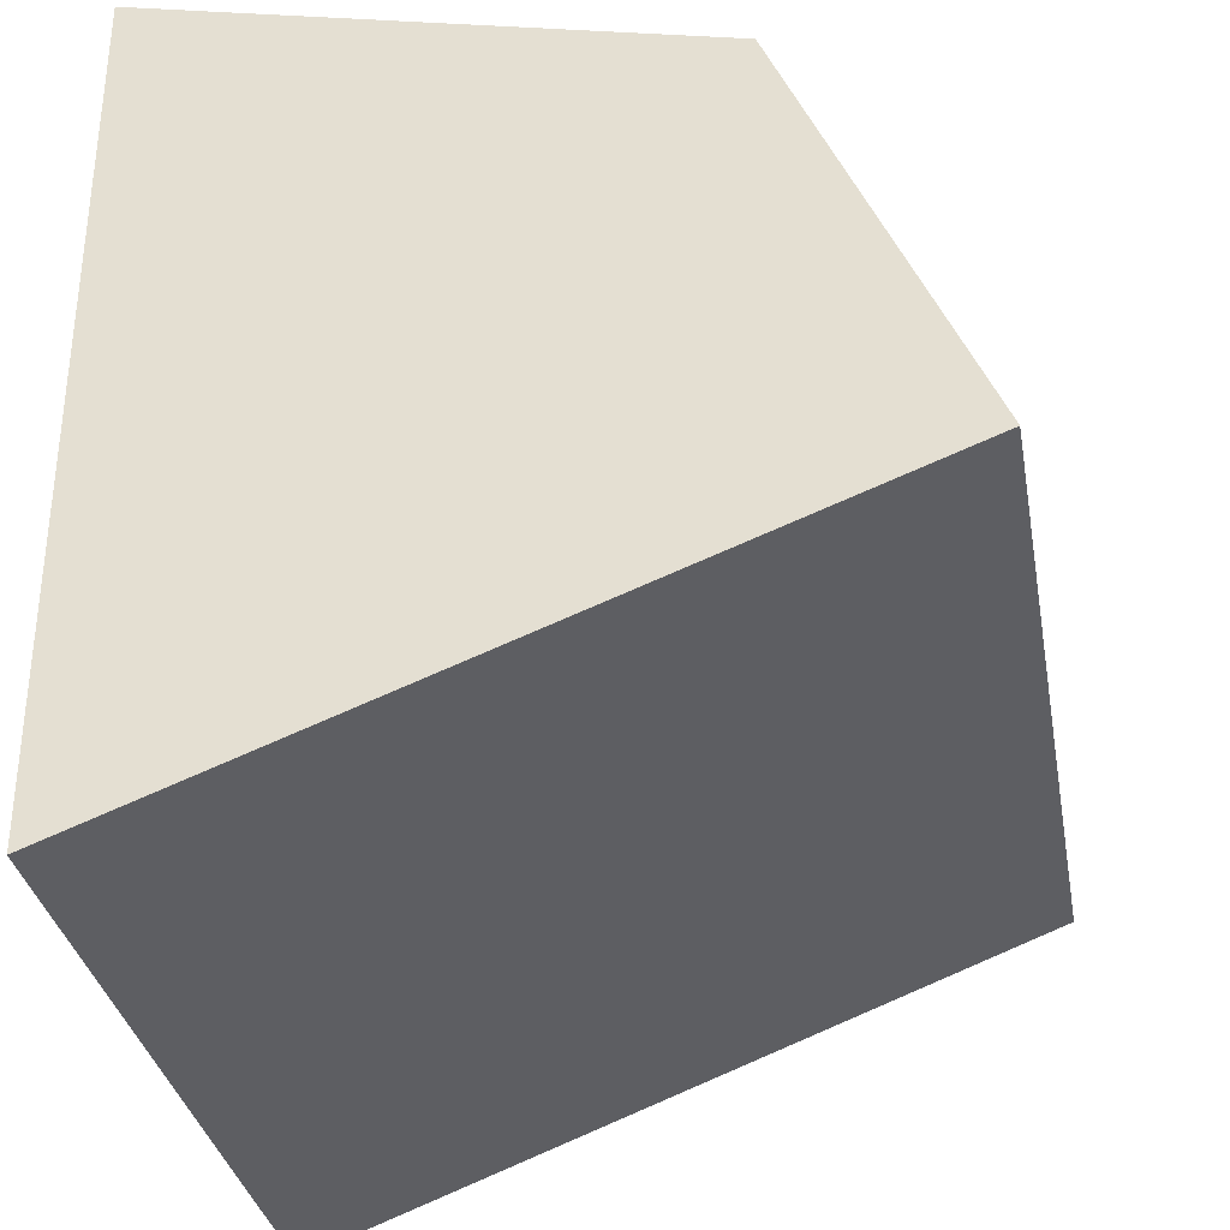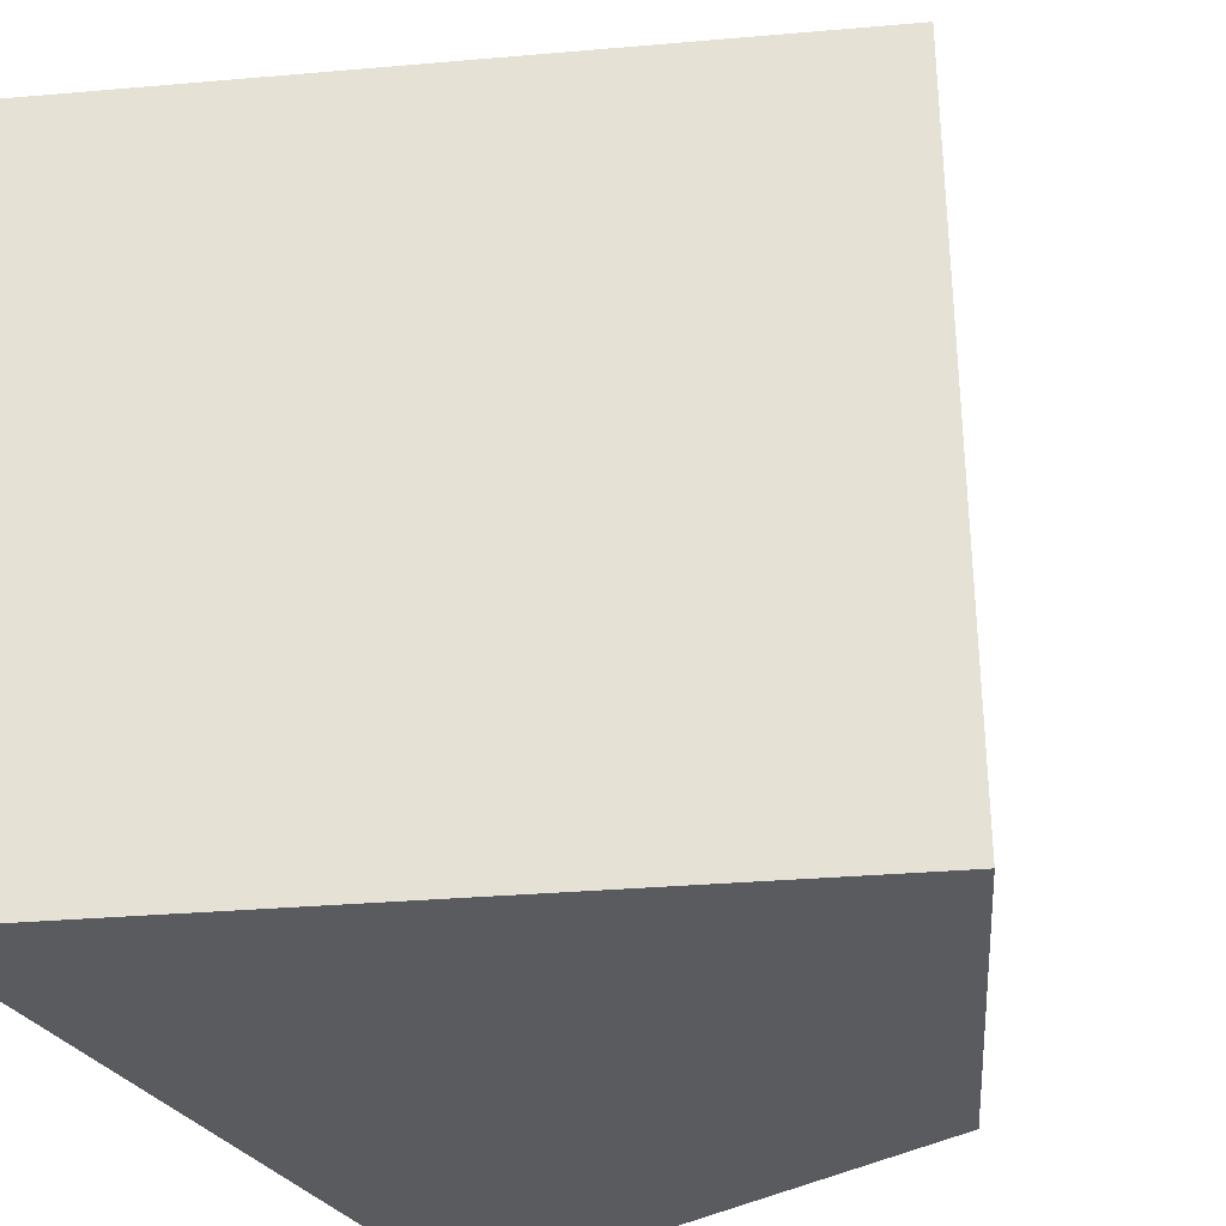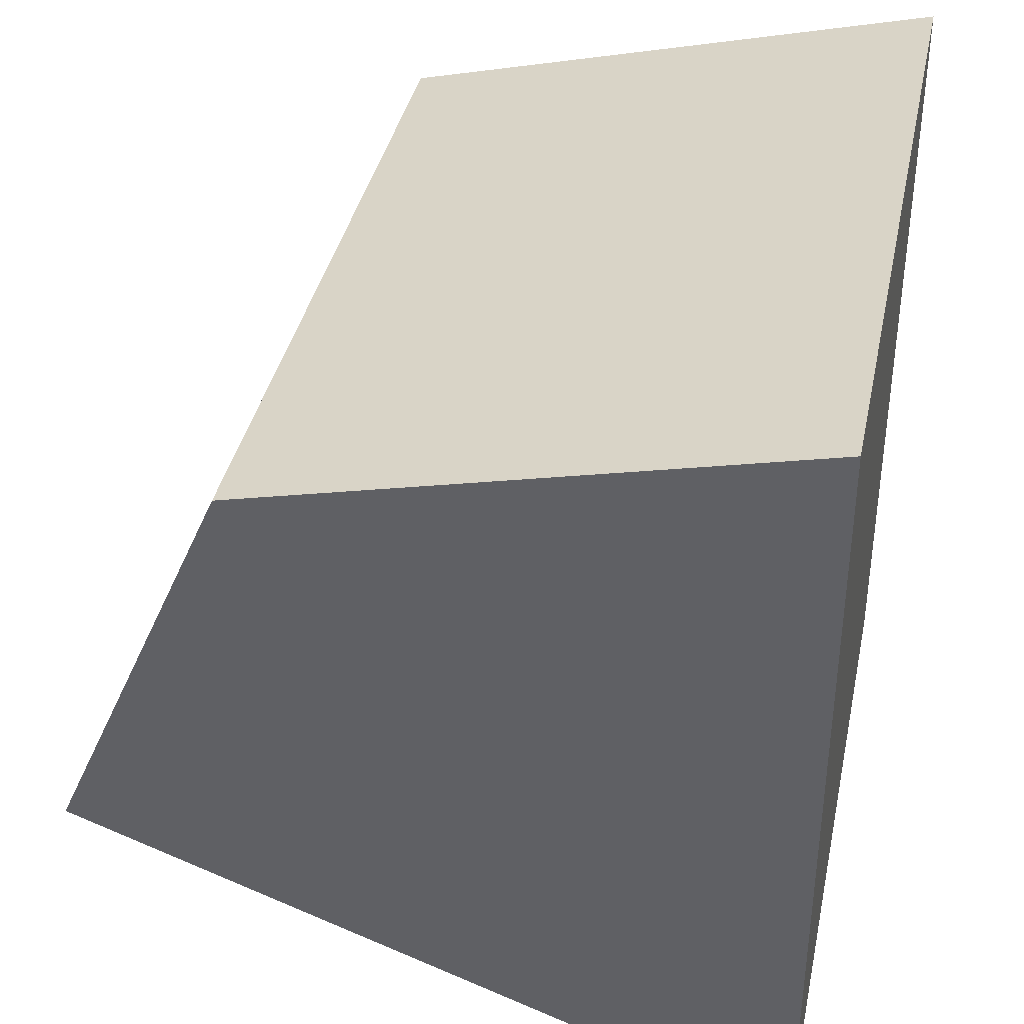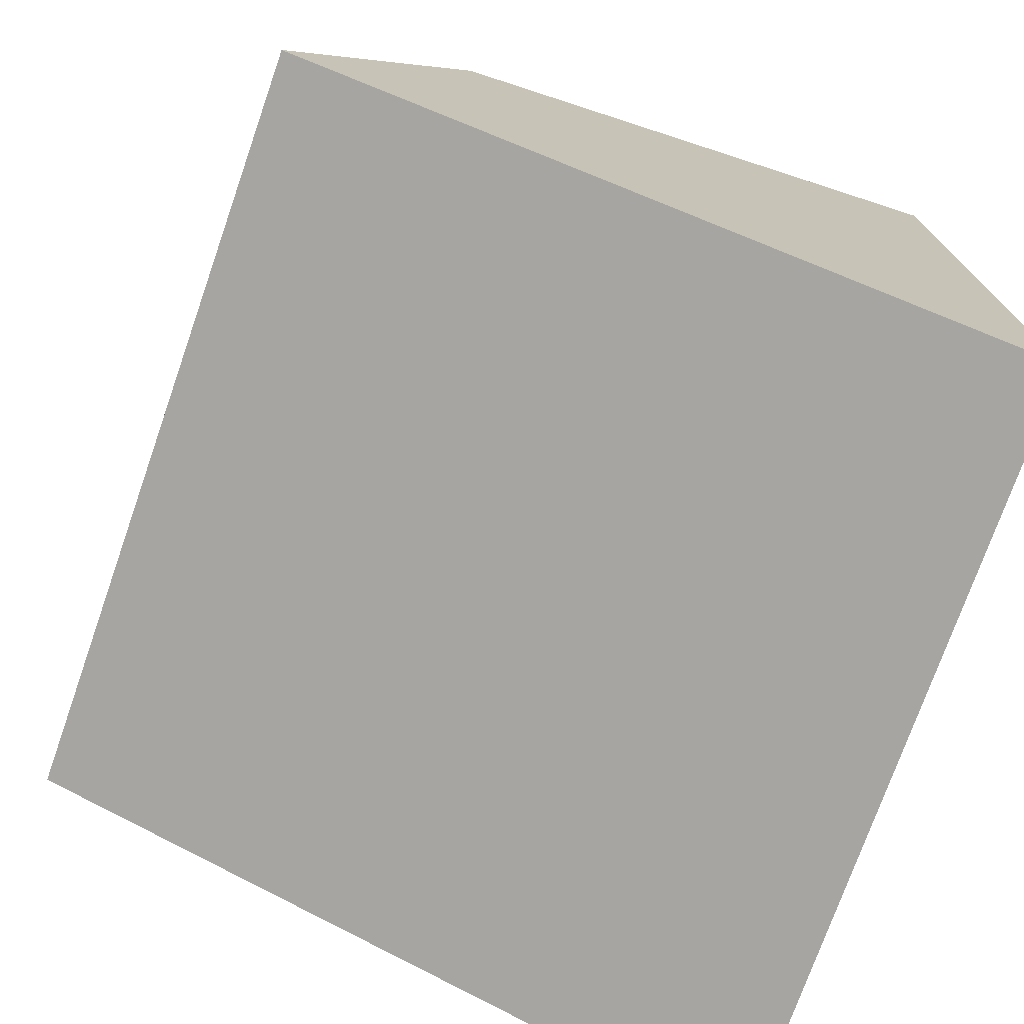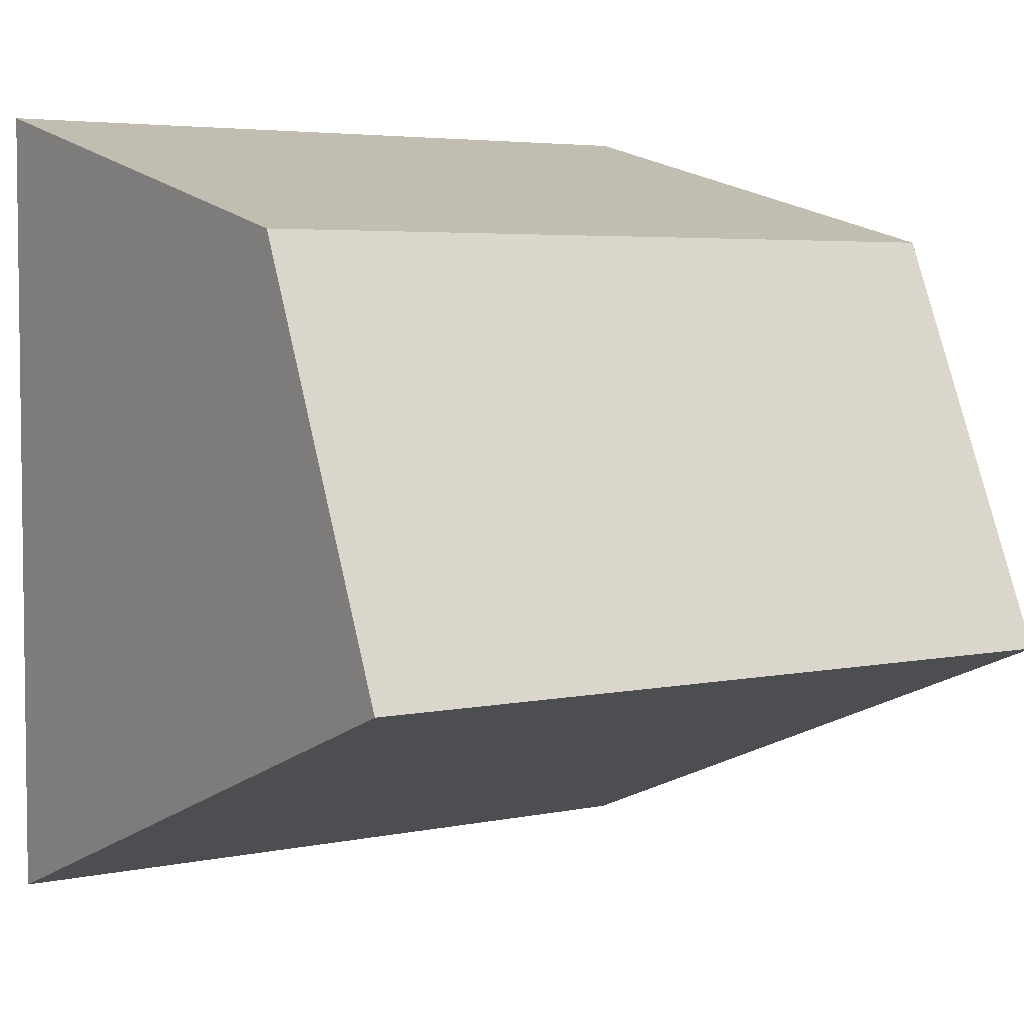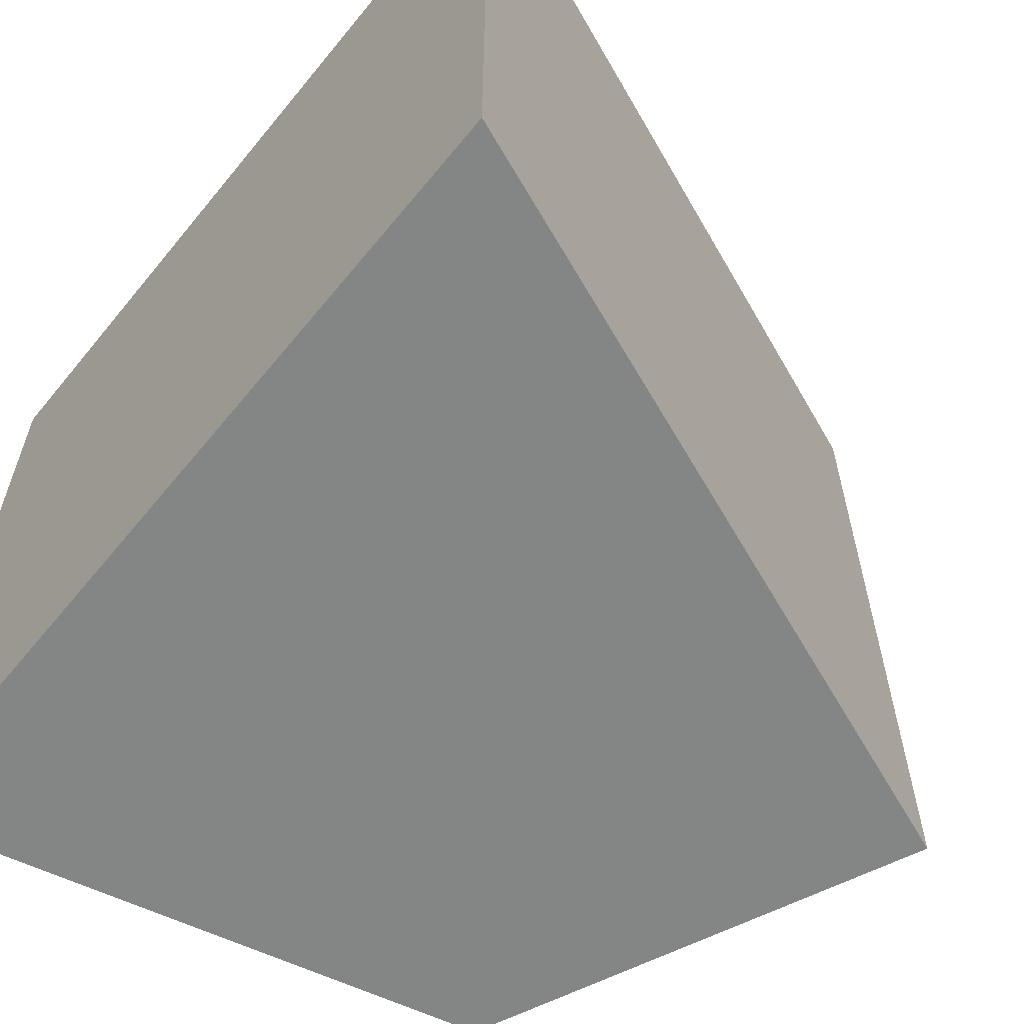
<metadata>
{"format":"obj","ext":"obj","renderer":"f3d","projection":"perspective","resolution":1024,"background":"white","views":[{"elev":-33.5,"azim":10.1,"up":"+Y"},{"elev":-32.3,"azim":27.9,"up":"+Z"},{"elev":38.1,"azim":-168.2,"up":"+Y"},{"elev":-74.4,"azim":160.7,"up":"+Y"},{"elev":4.5,"azim":55.7,"up":"+Y"},{"elev":-61.6,"azim":-39.1,"up":"+Z"}]}
</metadata>
<code>
v -0.9402 -1.064 1
v -0.9402 1.064 1
v 0.4737 0.7236 1
v 0.9402 -0.3401 1
v -0.9402 -1.064 -1
v -0.9402 1.064 -1
v 0.4737 0.7236 -1
v 0.9402 -0.3401 -1
f 3 2 1
f 1 4 3
f 5 6 7
f 7 8 5
f 6 5 2
f 2 5 1
f 7 6 3
f 3 6 2
f 5 8 1
f 1 8 4
f 8 7 4
f 4 7 3

</code>
